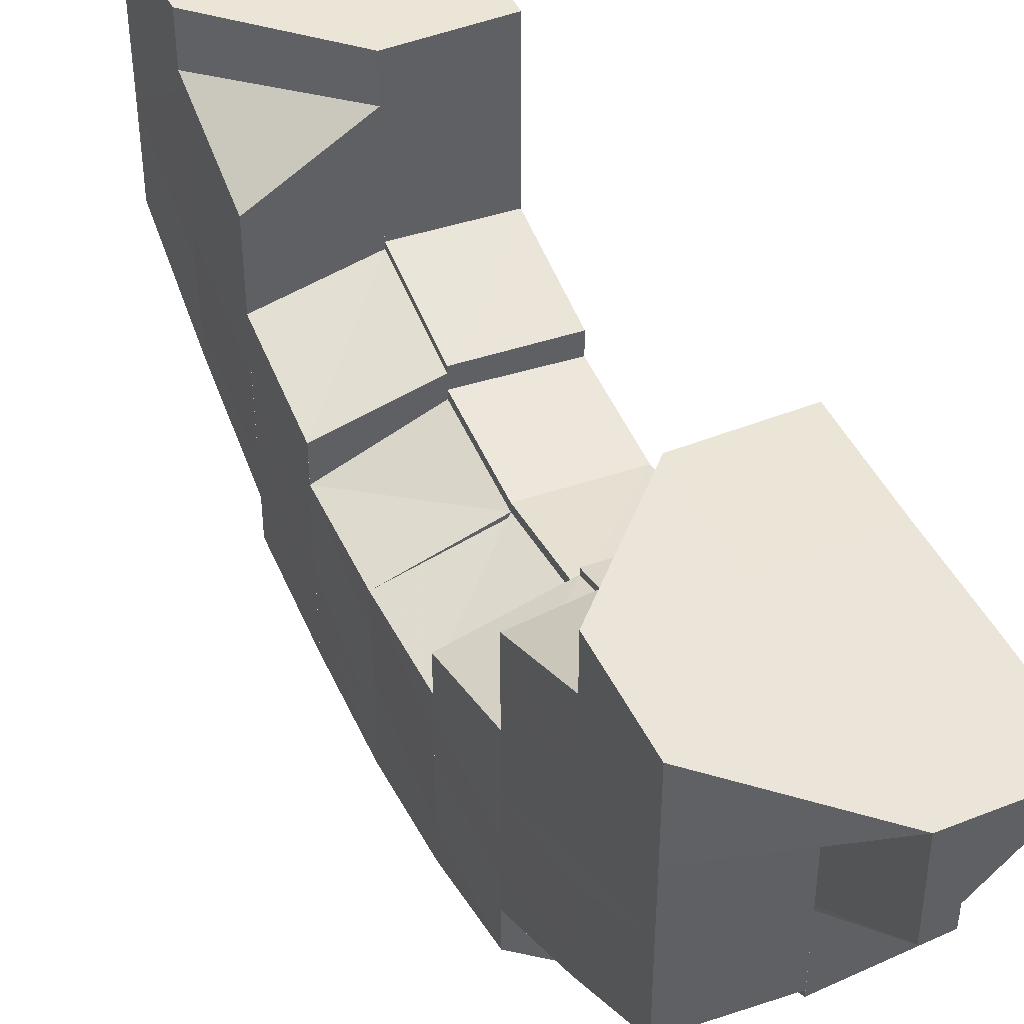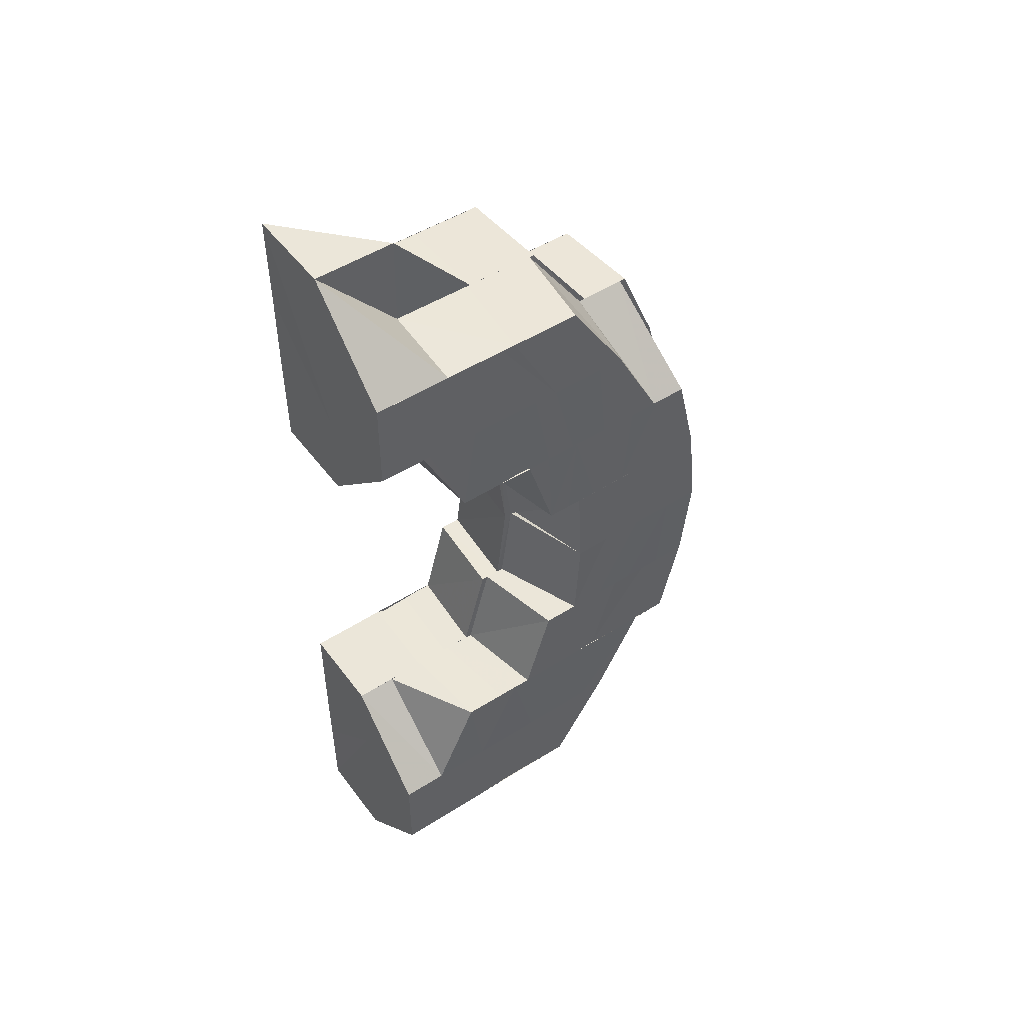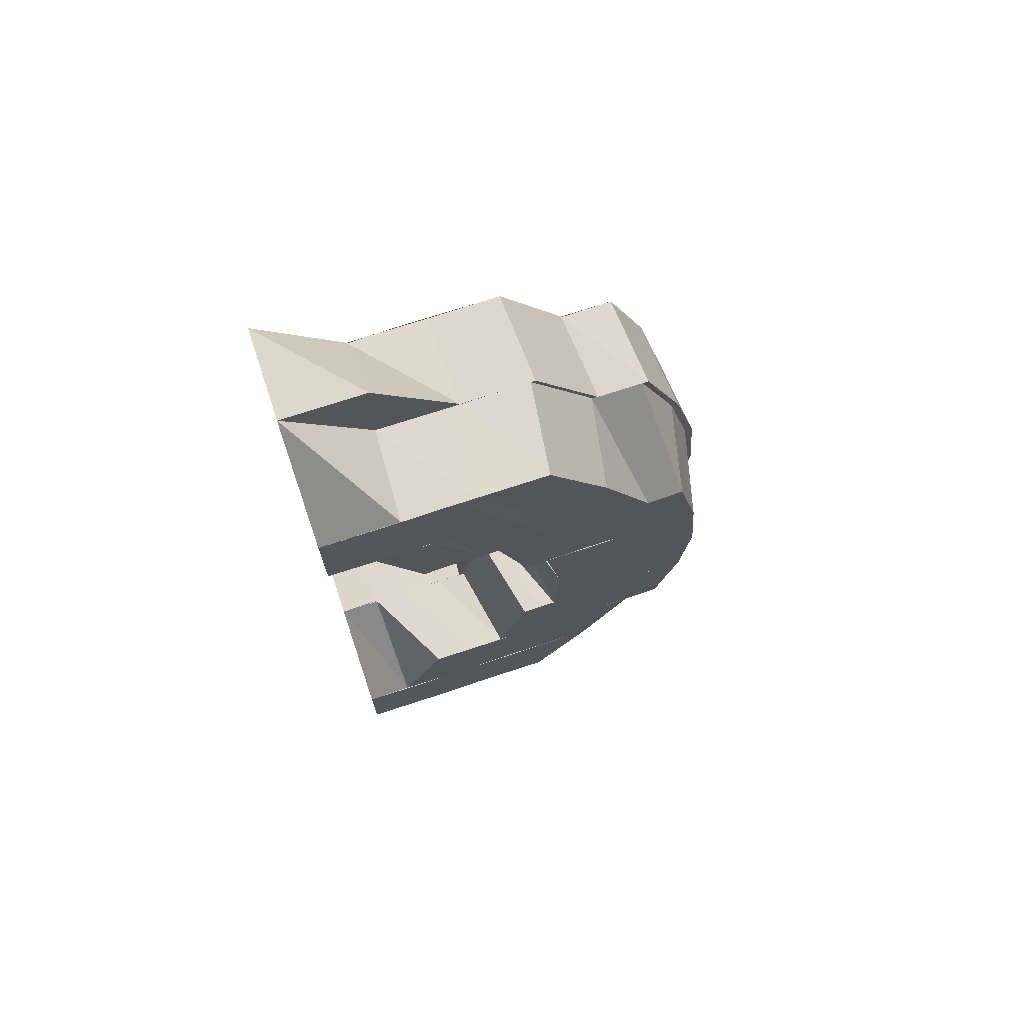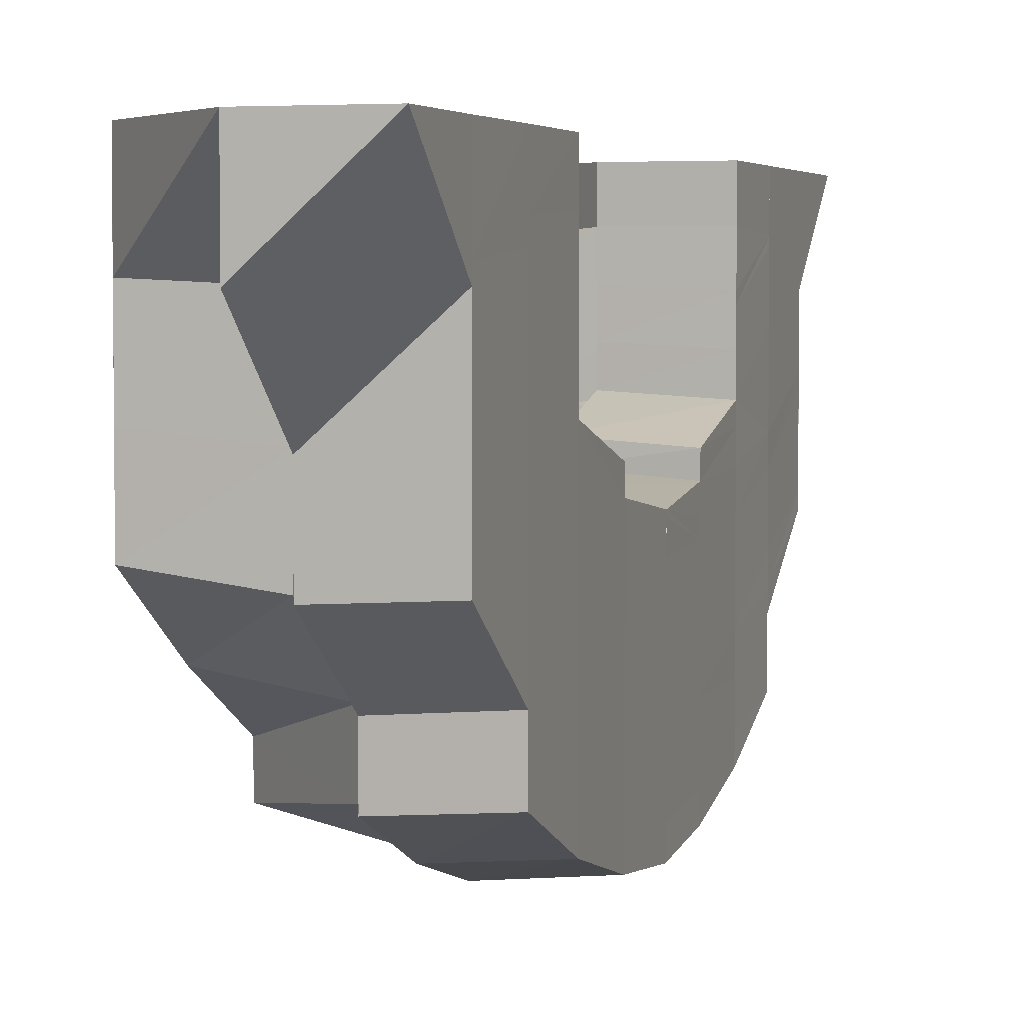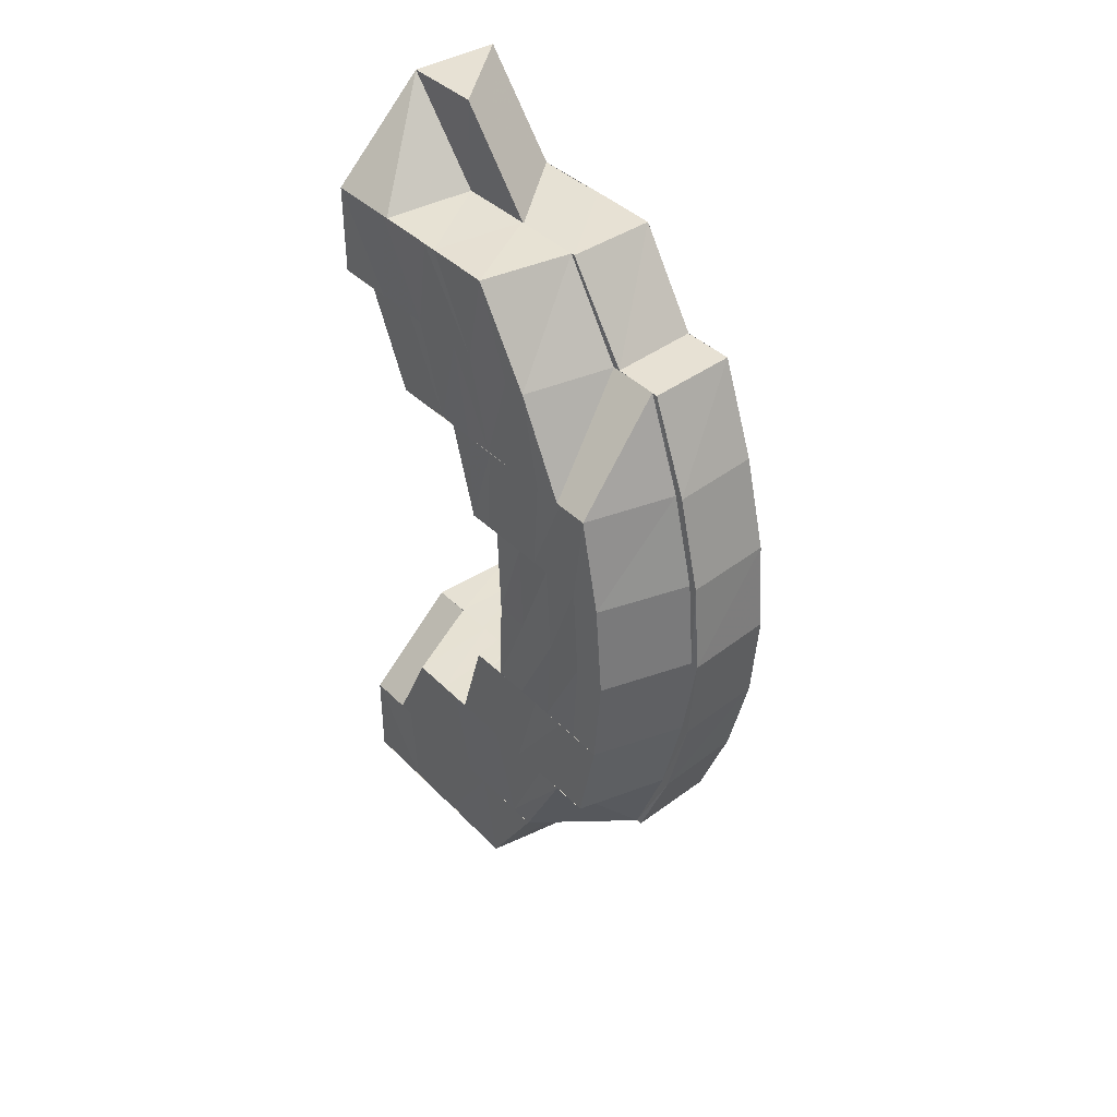
<metadata>
{"format":"obj","ext":"obj","renderer":"f3d","projection":"perspective","resolution":1024,"background":"white","views":[{"elev":45.6,"azim":155.0,"up":"+Z"},{"elev":49.5,"azim":54.9,"up":"+Y"},{"elev":71.9,"azim":71.6,"up":"+Y"},{"elev":3.6,"azim":-162.8,"up":"+Z"},{"elev":39.0,"azim":141.2,"up":"+Y"}]}
</metadata>
<code>
o 10797
v 2229 1876 17.81
v 2229 1876 17.81
v 2229 1876 17.82
v 2228 1876 17.82
v 2228 1876 17.81
v 2229 1876 17.82
v 2229 1876 17.81
v 2229 1876 17.8
v 2229 1876 17.81
v 2229 1876 17.82
v 2229 1876 17.81
v 2229 1876 17.82
v 2229 1876 17.8
v 2229 1876 17.8
v 2229 1876 17.8
v 2229 1876 17.79
v 2229 1876 17.79
v 2229 1876 17.79
v 2229 1876 17.79
v 2229 1876 17.78
v 2229 1876 17.81
v 2229 1876 17.82
v 2229 1876 17.81
v 2228 1876 17.82
v 2228 1876 17.81
v 2228 1876 17.82
v 2229 1876 17.81
v 2228 1876 17.81
v 2228 1876 17.81
v 2228 1876 17.81
v 2228 1876 17.82
v 2228 1876 17.81
v 2228 1876 17.81
v 2228 1876 17.82
v 2228 1876 17.82
v 2228 1876 17.81
v 2228 1876 17.82
v 2228 1876 17.81
v 2228 1876 17.82
v 2228 1876 17.81
v 2228 1876 17.82
v 2228 1876 17.81
v 2228 1876 17.82
v 2228 1876 17.8
v 2228 1876 17.8
v 2228 1876 17.8
v 2228 1876 17.8
v 2228 1876 17.81
v 2228 1876 17.8
v 2228 1876 17.81
v 2228 1876 17.81
v 2228 1876 17.81
v 2228 1876 17.8
v 2229 1876 17.8
v 2228 1876 17.8
v 2229 1876 17.8
v 2228 1876 17.8
v 2229 1876 17.8
v 2229 1876 17.8
v 2228 1876 17.79
v 2228 1876 17.8
v 2228 1876 17.8
v 2228 1876 17.79
v 2228 1876 17.79
v 2228 1876 17.79
v 2228 1876 17.79
v 2228 1876 17.79
v 2228 1876 17.78
v 2228 1876 17.78
v 2228 1876 17.79
v 2228 1876 17.79
v 2228 1876 17.78
v 2228 1876 17.79
v 2228 1876 17.8
v 2228 1876 17.8
v 2228 1876 17.8
v 2228 1876 17.8
v 2228 1876 17.8
v 2228 1876 17.79
v 2228 1876 17.8
v 2228 1876 17.79
v 2228 1876 17.79
v 2228 1876 17.79
v 2228 1876 17.79
v 2228 1876 17.79
v 2228 1876 17.79
v 2228 1876 17.79
v 2228 1876 17.79
v 2228 1876 17.79
v 2228 1876 17.78
v 2228 1876 17.78
v 2228 1876 17.78
v 2228 1876 17.78
v 2228 1876 17.78
v 2228 1876 17.78
v 2228 1876 17.77
v 2228 1876 17.77
v 2228 1876 17.77
v 2229 1876 17.77
v 2229 1876 17.77
v 2228 1876 17.77
v 2229 1876 17.78
v 2228 1876 17.77
v 2229 1876 17.77
v 2228 1876 17.78
v 2228 1876 17.77
v 2228 1876 17.77
v 2228 1876 17.78
v 2228 1876 17.77
v 2228 1876 17.77
v 2228 1876 17.77
v 2228 1876 17.78
v 2228 1876 17.77
v 2228 1876 17.77
v 2228 1876 17.78
v 2228 1876 17.78
v 2228 1876 17.79
v 2228 1876 17.79
v 2228 1876 17.79
v 2228 1876 17.8
v 2228 1876 17.8
v 2228 1876 17.8
v 2229 1876 17.77
v 2228 1876 17.77
v 2229 1876 17.77
v 2228 1876 17.78
v 2229 1876 17.78
v 2229 1876 17.8
v 2229 1876 17.8
v 2228 1876 17.8
v 2229 1876 17.81
v 2228 1876 17.81
v 2229 1876 17.81
v 2228 1876 17.81
v 2229 1876 17.82
v 2228 1876 17.8
v 2228 1876 17.8
v 2229 1876 17.8
v 2228 1876 17.8
v 2229 1876 17.8
v 2228 1876 17.8
v 2228 1876 17.8
v 2228 1876 17.8
v 2228 1876 17.81
v 2228 1876 17.81
v 2228 1876 17.81
v 2228 1876 17.8
v 2228 1876 17.8
v 2228 1876 17.79
v 2228 1876 17.79
v 2228 1876 17.78
v 2228 1876 17.78
v 2228 1876 17.79
v 2228 1876 17.78
v 2228 1876 17.81
v 2228 1876 17.82
v 2228 1876 17.82
v 2228 1876 17.78
v 2229 1876 17.78
v 2229 1876 17.78
v 2228 1876 17.78
v 2228 1876 17.79
v 2228 1876 17.79
v 2228 1876 17.8
v 2228 1876 17.79
v 2228 1876 17.78
v 2228 1876 17.8
v 2228 1876 17.8
v 2228 1876 17.81
v 2228 1876 17.81
v 2228 1876 17.82
v 2228 1876 17.82
v 2229 1876 17.82
v 2229 1876 17.82
v 2228 1876 17.82
v 2228 1876 17.81
v 2228 1876 17.82
v 2228 1876 17.81
v 2229 1876 17.82
v 2229 1876 17.81
v 2229 1876 17.82
v 2229 1876 17.82
v 2229 1876 17.81
v 2229 1876 17.81
v 2229 1876 17.81
v 2229 1876 17.82
v 2229 1876 17.81
v 2229 1876 17.8
v 2229 1876 17.81
v 2229 1876 17.8
v 2229 1876 17.8
v 2229 1876 17.81
v 2229 1876 17.81
v 2229 1876 17.81
v 2229 1876 17.8
v 2228 1876 17.82
v 2229 1876 17.8
v 2229 1876 17.8
v 2229 1876 17.8
v 2229 1876 17.79
v 2229 1876 17.79
v 2229 1876 17.79
v 2229 1876 17.79
v 2229 1876 17.78
v 2229 1876 17.78
v 2229 1876 17.78
v 2229 1876 17.79
v 2229 1876 17.78
v 2229 1876 17.78
v 2229 1876 17.78
v 2229 1876 17.77
v 2229 1876 17.77
v 2229 1876 17.78
v 2229 1876 17.77
v 2229 1876 17.77
v 2229 1876 17.77
v 2229 1876 17.77
v 2228 1876 17.77
v 2228 1876 17.78
v 2228 1876 17.77
v 2229 1876 17.77
v 2228 1876 17.77
v 2229 1876 17.77
v 2228 1876 17.77
v 2229 1876 17.77
v 2228 1876 17.77
v 2229 1876 17.77
v 2228 1876 17.78
v 2229 1876 17.78
v 2228 1876 17.78
v 2229 1876 17.78
v 2228 1876 17.78
v 2229 1876 17.78
v 2229 1876 17.79
v 2228 1876 17.79
v 2229 1876 17.79
v 2229 1876 17.8
v 2228 1876 17.8
v 2228 1876 17.81
v 2229 1876 17.81
v 2229 1876 17.8
v 2229 1876 17.81
v 2229 1876 17.82
v 2228 1876 17.78
v 2228 1876 17.78
v 2229 1876 17.78
v 2229 1876 17.79
v 2228 1876 17.78
v 2228 1876 17.79
v 2229 1876 17.81
v 2229 1876 17.82
v 2229 1876 17.8
v 2229 1876 17.8
v 2229 1876 17.79
v 2229 1876 17.79
v 2229 1876 17.78
v 2229 1876 17.81
v 2229 1876 17.82
v 2229 1876 17.81
v 2229 1876 17.81
v 2229 1876 17.81
v 2229 1876 17.8
v 2229 1876 17.8
v 2229 1876 17.8
v 2229 1876 17.8
v 2229 1876 17.8
v 2229 1876 17.79
v 2229 1876 17.79
v 2229 1876 17.8
v 2229 1876 17.78
v 2229 1876 17.8
v 2229 1876 17.79
v 2229 1876 17.79
v 2229 1876 17.78
v 2229 1876 17.79
v 2229 1876 17.78
v 2229 1876 17.8
v 2229 1876 17.79
v 2229 1876 17.8
v 2229 1876 17.8
v 2229 1876 17.8
v 2229 1876 17.79
v 2229 1876 17.8
v 2229 1876 17.78
v 2229 1876 17.77
v 2229 1876 17.78
v 2229 1876 17.79
v 2229 1876 17.78
v 2229 1876 17.78
v 2229 1876 17.79
v 2229 1876 17.79
v 2229 1876 17.78
v 2229 1876 17.77
v 2229 1876 17.77
v 2229 1876 17.77
v 2229 1876 17.77
v 2229 1876 17.77
v 2229 1876 17.77
v 2229 1876 17.77
v 2229 1876 17.78
v 2229 1876 17.78
v 2229 1876 17.78
v 2229 1876 17.78
v 2229 1876 17.78
v 2229 1876 17.78
v 2229 1876 17.79
v 2229 1876 17.78
v 2229 1876 17.78
v 2229 1876 17.79
v 2229 1876 17.79
v 2229 1876 17.79
v 2229 1876 17.79
v 2229 1876 17.79
v 2229 1876 17.79
v 2229 1876 17.79
v 2229 1876 17.79
v 2229 1876 17.79
v 2229 1876 17.79
v 2229 1876 17.78
v 2229 1876 17.78
v 2229 1876 17.79
v 2229 1876 17.79
v 2229 1876 17.79
v 2229 1876 17.79
v 2229 1876 17.79
v 2229 1876 17.79
v 2229 1876 17.8
v 2229 1876 17.79
v 2229 1876 17.79
v 2229 1876 17.79
v 2229 1876 17.78
v 2229 1876 17.79
v 2229 1876 17.79
v 2229 1876 17.79
v 2229 1876 17.8
v 2229 1876 17.8
v 2229 1876 17.8
v 2229 1876 17.8
v 2229 1876 17.8
v 2229 1876 17.8
v 2229 1876 17.8
v 2229 1876 17.81
v 2229 1876 17.82
v 2229 1876 17.81
v 2229 1876 17.8
v 2229 1876 17.81
v 2229 1876 17.8
v 2229 1876 17.81
v 2229 1876 17.81
v 2229 1876 17.81
v 2229 1876 17.81
v 2229 1876 17.8
v 2229 1876 17.81
v 2229 1876 17.81
v 2229 1876 17.8
v 2229 1876 17.81
v 2229 1876 17.82
v 2229 1876 17.8
v 2229 1876 17.8
v 2229 1876 17.8
v 2229 1876 17.8
v 2229 1876 17.8
v 2229 1876 17.8
v 2229 1876 17.8
v 2229 1876 17.8
v 2229 1876 17.79
v 2229 1876 17.8
v 2229 1876 17.79
v 2229 1876 17.79
v 2229 1876 17.8
v 2229 1876 17.79
v 2229 1876 17.8
v 2229 1876 17.8
v 2229 1876 17.8
v 2228 1876 17.8
v 2228 1876 17.8
v 2228 1876 17.8
v 2229 1876 17.8
v 2228 1876 17.8
v 2229 1876 17.8
v 2229 1876 17.79
v 2228 1876 17.8
v 2229 1876 17.79
v 2228 1876 17.79
v 2228 1876 17.79
v 2228 1876 17.79
v 2228 1876 17.8
v 2229 1876 17.79
v 2229 1876 17.79
v 2229 1876 17.79
v 2229 1876 17.79
v 2229 1876 17.79
v 2228 1876 17.79
v 2229 1876 17.8
v 2228 1876 17.79
v 2228 1876 17.79
v 2228 1876 17.8
v 2229 1876 17.79
v 2229 1876 17.8
v 2229 1876 17.8
v 2229 1876 17.8
v 2229 1876 17.8
v 2228 1876 17.8
v 2229 1876 17.79
v 2229 1876 17.79
v 2229 1876 17.78
v 2228 1876 17.8
v 2229 1876 17.8
v 2228 1876 17.79
v 2229 1876 17.79
v 2229 1876 17.78
v 2229 1876 17.82
v 2229 1876 17.82
v 2229 1876 17.82
v 2229 1876 17.82
v 2228 1876 17.82
v 2229 1876 17.82
v 2228 1876 17.82
v 2228 1876 17.82
v 2228 1876 17.82
f 1 2 3
f 4 5 3
f 3 2 6
f 7 8 2
f 6 9 10
f 9 11 12
f 9 13 11
f 13 14 11
f 13 15 14
f 16 15 13
f 17 18 15
f 19 20 16
f 10 21 22
f 22 23 24
f 23 25 26
f 27 28 25
f 23 27 29
f 29 30 31
f 32 33 30
f 34 32 35
f 35 36 37
f 37 38 39
f 38 40 41
f 36 42 43
f 36 44 42
f 44 45 42
f 44 46 45
f 47 46 44
f 48 47 44
f 49 47 48
f 50 49 48
f 50 48 51
f 30 50 51
f 52 50 30
f 47 53 46
f 27 54 52
f 54 55 52
f 54 56 55
f 56 57 55
f 58 59 57
f 53 60 46
f 46 60 61
f 46 61 45
f 45 61 62
f 61 63 62
f 60 64 61
f 61 64 63
f 60 65 64
f 64 66 63
f 63 66 67
f 65 68 64
f 64 68 66
f 65 69 68
f 70 69 65
f 71 70 65
f 69 72 68
f 73 70 71
f 74 73 71
f 74 71 53
f 75 74 53
f 76 77 75
f 77 78 75
f 78 79 73
f 79 80 81
f 79 82 83
f 84 83 73
f 84 81 85
f 86 85 83
f 83 85 87
f 85 81 88
f 85 88 87
f 81 89 88
f 87 88 90
f 88 89 91
f 88 91 90
f 89 92 91
f 90 91 93
f 91 92 94
f 91 94 93
f 92 95 94
f 93 94 96
f 94 95 97
f 94 97 96
f 96 97 98
f 98 99 100
f 101 100 102
f 103 104 99
f 105 96 101
f 93 96 105
f 72 93 105
f 96 106 107
f 105 107 108
f 97 109 106
f 97 110 103
f 110 111 109
f 95 110 97
f 112 113 111
f 110 112 114
f 115 112 110
f 95 115 110
f 116 115 95
f 116 117 115
f 118 117 116
f 119 118 116
f 120 118 119
f 120 121 118
f 122 121 120
f 114 123 104
f 124 125 123
f 126 127 125
f 128 129 122
f 129 130 122
f 129 131 130
f 131 132 130
f 131 133 132
f 133 134 132
f 133 135 134
f 128 136 137
f 138 137 139
f 140 138 141
f 142 143 141
f 134 144 145
f 145 144 146
f 145 146 147
f 147 146 148
f 147 148 149
f 149 148 150
f 149 150 151
f 151 150 152
f 150 153 152
f 152 154 113
f 152 153 126
f 155 156 144
f 156 157 144
f 126 158 159
f 158 160 159
f 161 162 160
f 153 163 158
f 164 163 153
f 163 165 166
f 164 167 163
f 168 167 164
f 168 169 167
f 169 170 167
f 169 171 170
f 157 172 170
f 157 172 173
f 156 157 173
f 174 156 173
f 174 175 176
f 172 177 173
f 172 177 178
f 179 174 173
f 179 174 180
f 177 181 173
f 182 179 173
f 181 182 173
f 182 179 183
f 181 182 184
f 185 181 184
f 177 186 187
f 178 187 188
f 189 184 190
f 191 185 190
f 192 186 193
f 194 193 195
f 178 196 194
f 197 192 198
f 198 199 200
f 201 200 202
f 201 198 203
f 204 202 205
f 206 207 204
f 208 204 209
f 208 209 210
f 211 208 210
f 159 208 211
f 212 213 211
f 211 210 214
f 215 212 216
f 216 211 214
f 217 211 216
f 218 219 217
f 220 218 221
f 222 220 223
f 224 222 225
f 226 224 227
f 228 226 229
f 230 229 231
f 232 228 231
f 231 233 234
f 235 232 236
f 67 236 237
f 238 67 237
f 239 238 240
f 238 241 242
f 239 242 243
f 244 105 230
f 72 105 244
f 68 72 244
f 68 244 66
f 66 244 245
f 245 246 247
f 66 248 249
f 244 108 248
f 2 250 251
f 2 252 250
f 252 253 250
f 252 254 253
f 254 16 253
f 255 256 254
f 21 257 258
f 21 259 257
f 259 260 257
f 261 259 21
f 259 262 260
f 261 263 259
f 262 264 260
f 265 263 261
f 262 266 264
f 265 267 263
f 268 267 265
f 266 269 264
f 268 270 267
f 266 271 269
f 272 271 266
f 272 273 271
f 274 273 272
f 275 274 272
f 276 274 275
f 270 276 275
f 271 277 269
f 269 277 56
f 271 278 277
f 278 279 277
f 277 280 281
f 278 282 283
f 284 276 270
f 284 285 276
f 286 270 268
f 287 286 268
f 288 286 287
f 289 288 287
f 289 290 291
f 292 293 288
f 288 294 286
f 294 284 286
f 227 294 288
f 293 295 294
f 294 296 284
f 225 296 294
f 296 285 284
f 295 297 296
f 296 298 285
f 297 215 298
f 223 298 296
f 298 299 285
f 285 299 300
f 298 216 299
f 221 216 298
f 216 214 299
f 299 301 300
f 299 214 301
f 300 301 302
f 214 303 301
f 214 210 303
f 210 304 303
f 301 305 302
f 301 303 305
f 302 305 306
f 303 304 307
f 303 307 305
f 304 308 307
f 305 309 306
f 305 307 309
f 306 309 310
f 307 311 309
f 309 312 310
f 309 311 312
f 311 313 312
f 310 314 315
f 313 315 316
f 317 313 318
f 304 319 308
f 320 321 319
f 319 322 308
f 308 322 323
f 322 324 323
f 323 324 325
f 313 325 326
f 324 327 328
f 319 329 322
f 330 329 319
f 331 332 330
f 329 333 322
f 321 334 329
f 329 335 333
f 334 336 335
f 203 335 329
f 335 337 333
f 333 337 338
f 335 339 337
f 190 339 335
f 337 340 338
f 339 341 337
f 337 341 340
f 339 342 341
f 342 183 341
f 342 343 183
f 341 344 340
f 340 344 345
f 344 346 347
f 348 349 346
f 344 348 350
f 350 351 352
f 353 354 351
f 355 353 352
f 356 180 351
f 356 357 180
f 345 352 358
f 359 345 358
f 358 360 361
f 359 358 362
f 362 358 138
f 363 359 362
f 338 359 363
f 324 338 363
f 363 362 364
f 364 365 366
f 326 366 367
f 326 364 368
f 369 326 370
f 371 372 326
f 279 326 373
f 374 373 375
f 374 376 377
f 378 379 376
f 380 381 382
f 383 381 384
f 381 385 386
f 381 385 387
f 388 389 390
f 391 392 393
f 391 394 393
f 392 395 396
f 394 397 396
f 398 399 400
f 401 402 403
f 404 405 406
f 407 408 404
f 407 178 408
f 409 407 404
f 409 410 411
f 412 413 414
f 413 415 414
f 416 412 414
f 415 417 414
f 418 416 414
f 417 419 414
f 420 418 414
f 419 420 414

</code>
